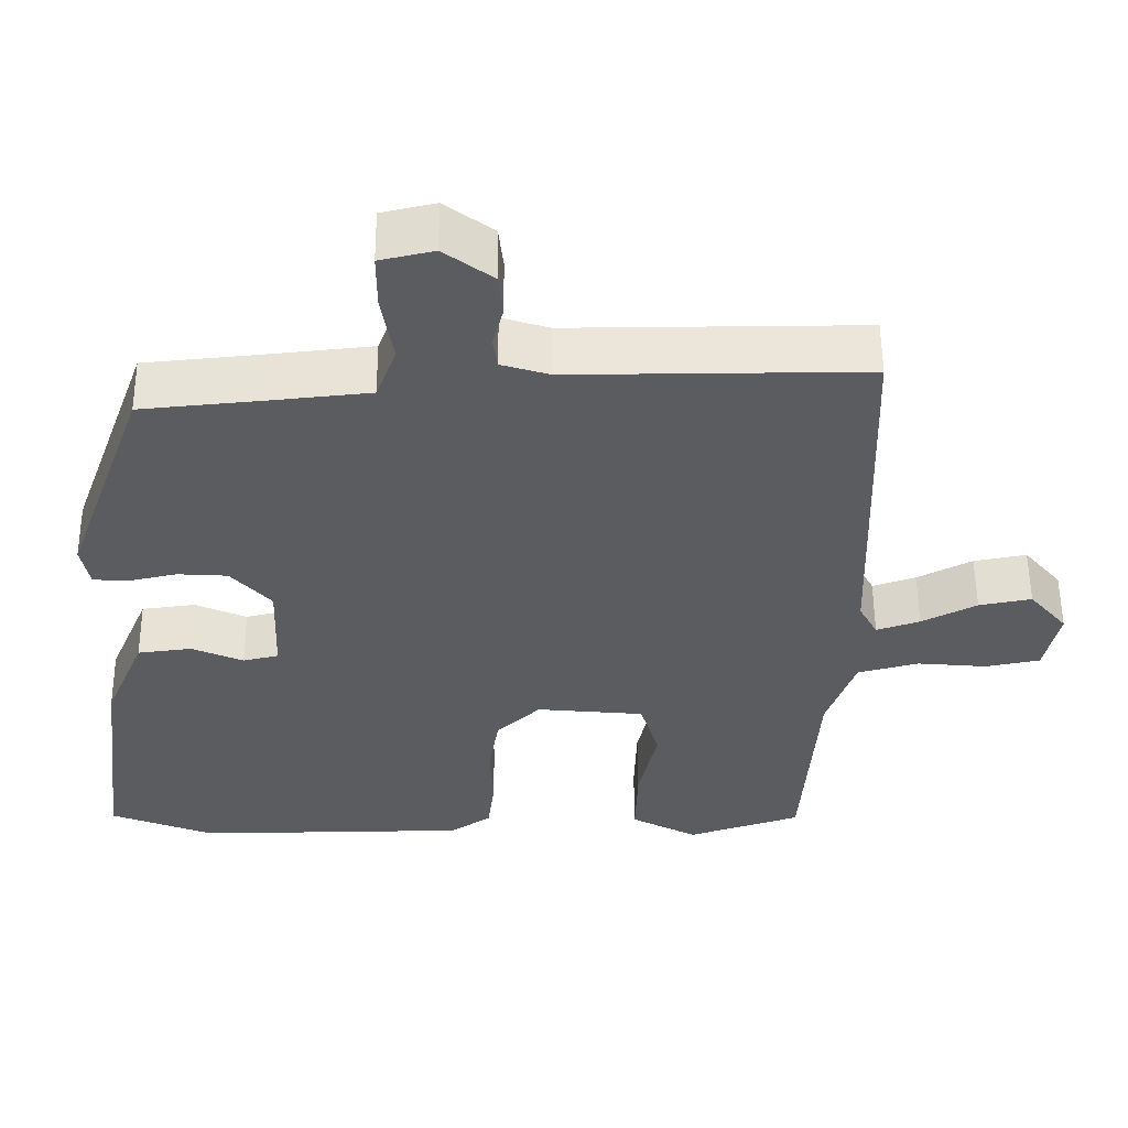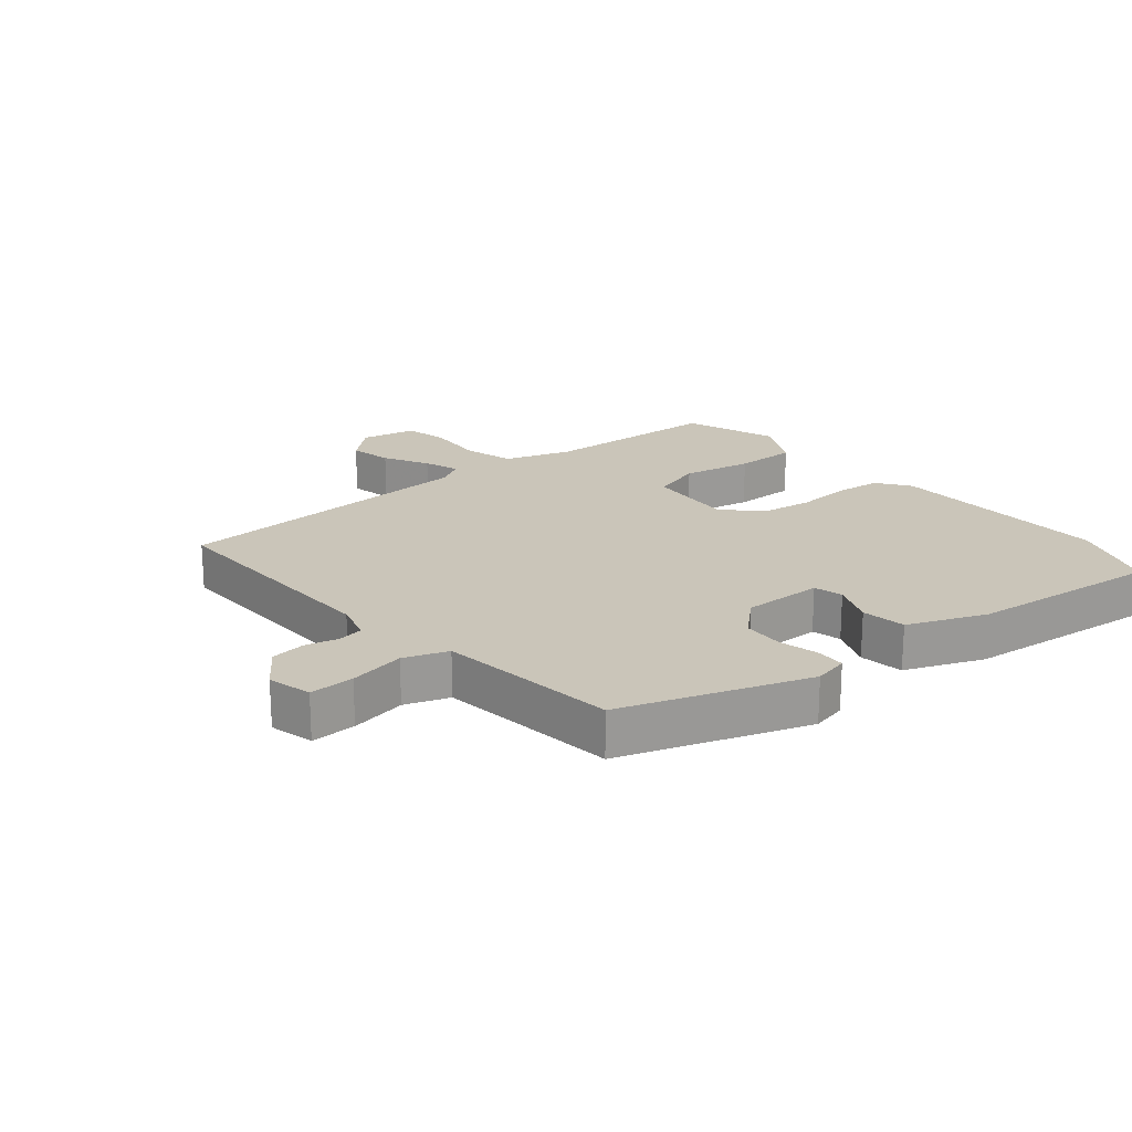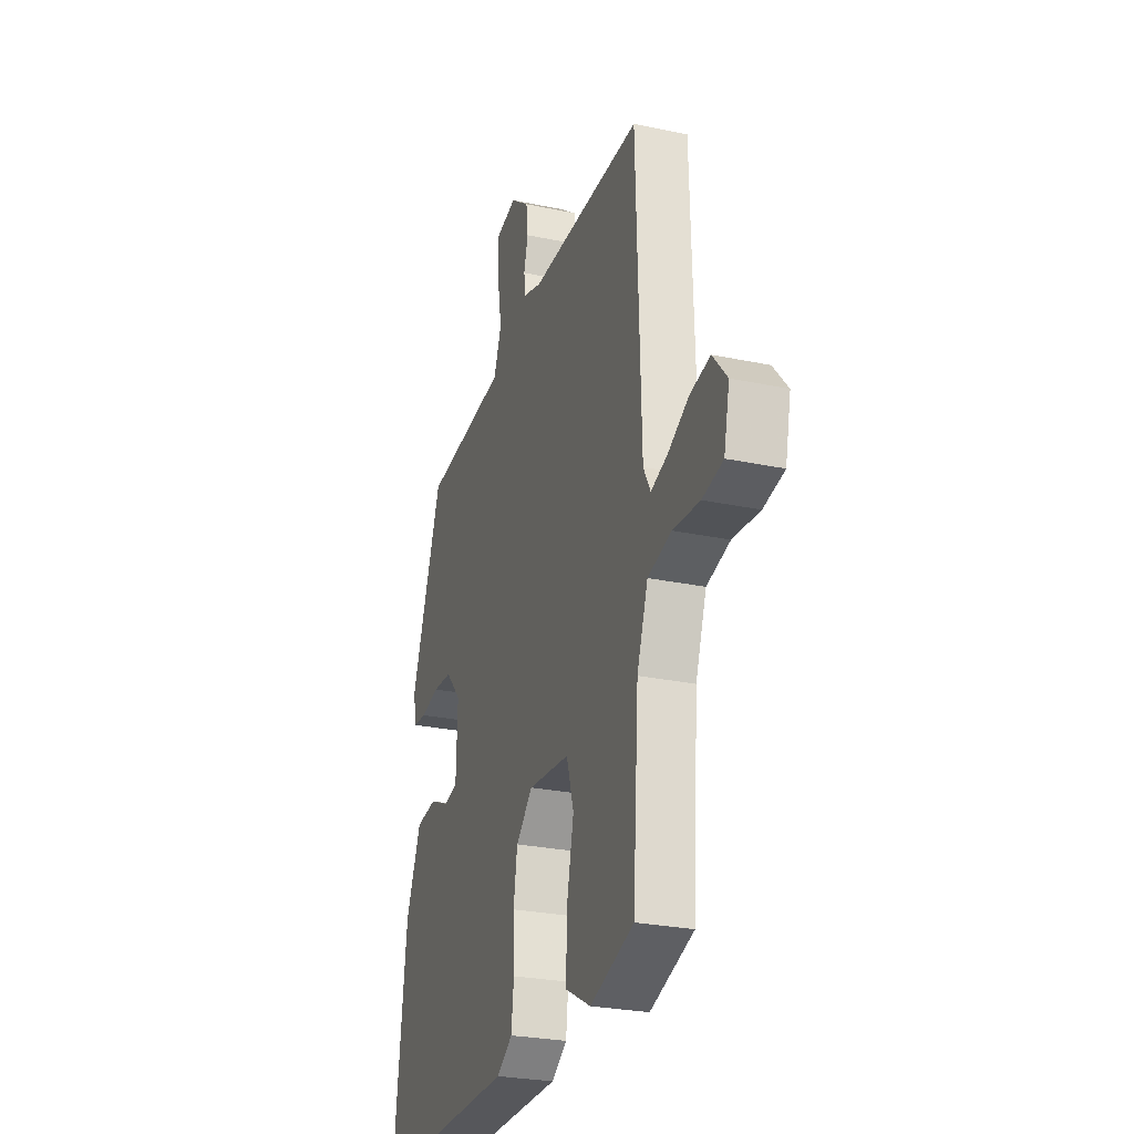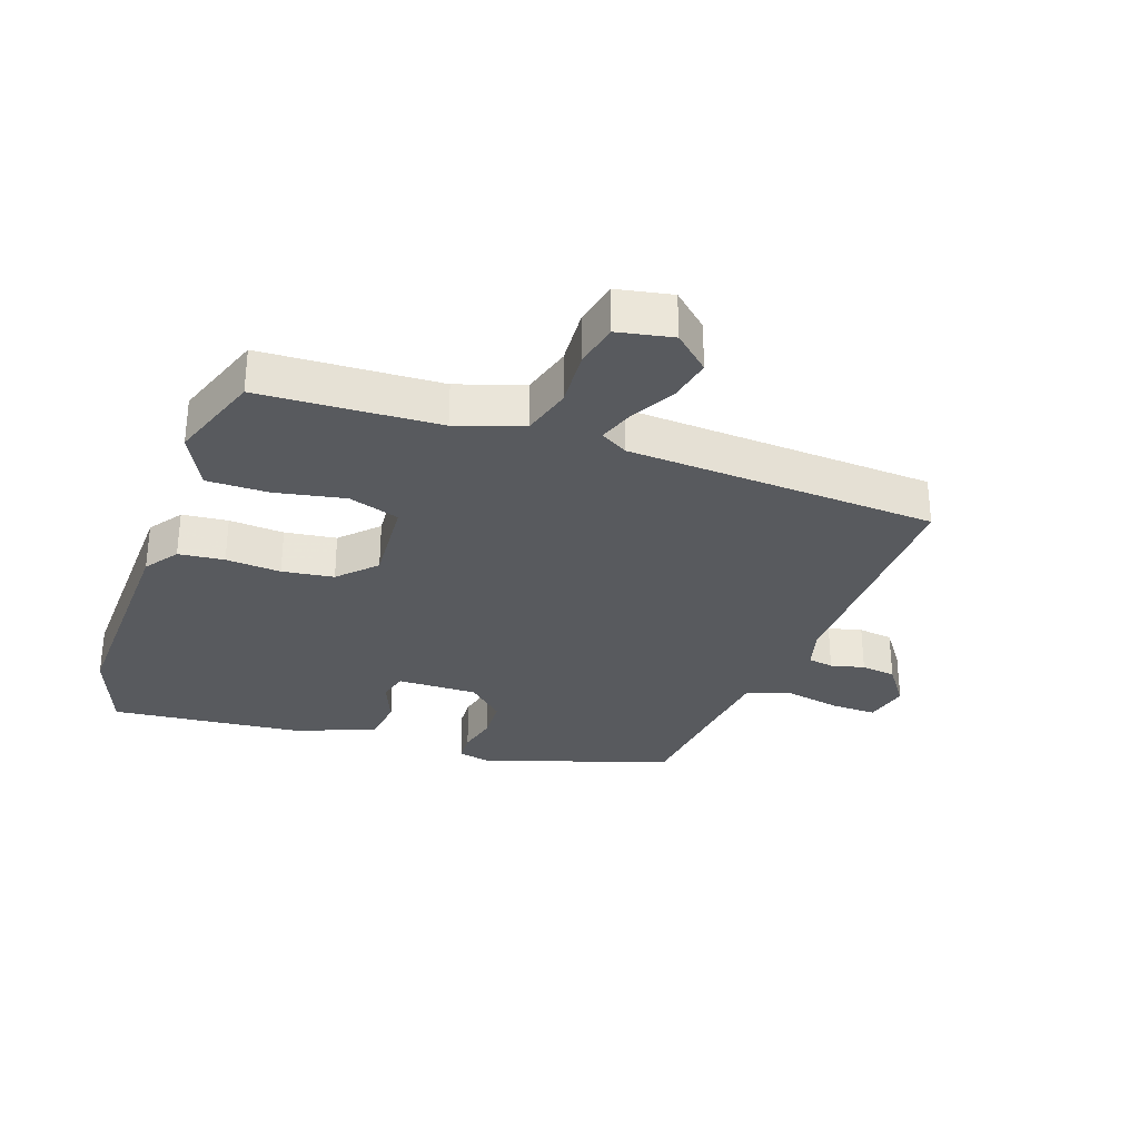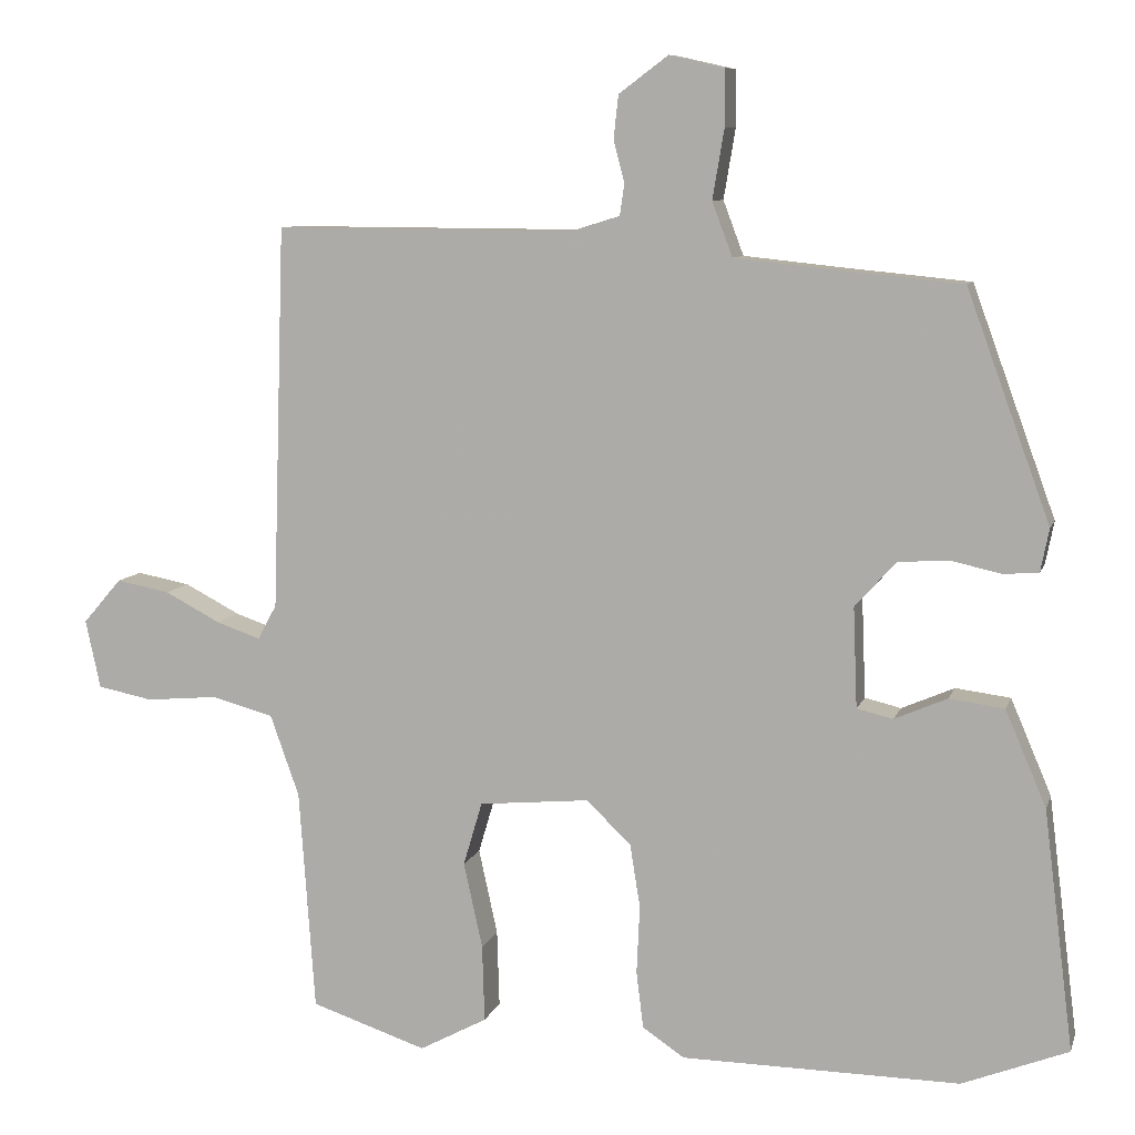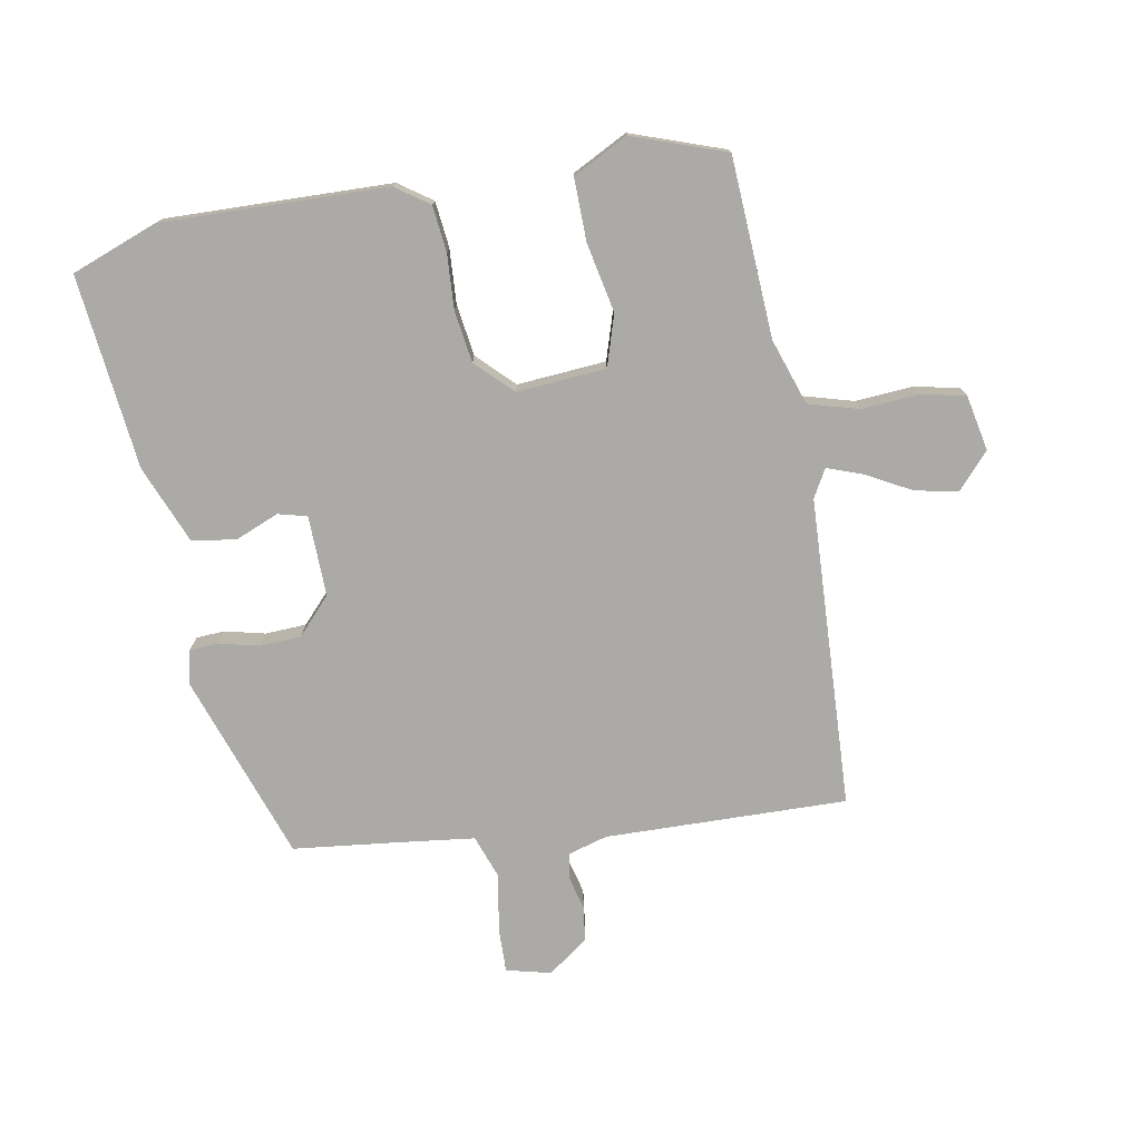
<metadata>
{"format":"obj","ext":"obj","renderer":"f3d","projection":"perspective","resolution":1024,"background":"white","views":[{"elev":54.8,"azim":179.6,"up":"+Z"},{"elev":20.7,"azim":49.2,"up":"+Y"},{"elev":-26.6,"azim":-108.3,"up":"+Z"},{"elev":-31.0,"azim":-110.5,"up":"+Y"},{"elev":8.5,"azim":14.6,"up":"+Z"},{"elev":-75.9,"azim":-170.7,"up":"+Y"}]}
</metadata>
<code>
v -0.475 0.07 0.521
v -0.094 0.07 0.519
v -0.032 0.07 0.538
v -0.026 0.07 0.578
v -0.04 0.07 0.631
v -0.034 0.07 0.686
v 0.029 0.07 0.733
v 0.099 0.07 0.717
v 0.099 0.07 0.646
v 0.084 0.07 0.557
v 0.11 0.07 0.488
v 0.233 0.07 0.475
v 0.396 0.07 0.459
v 0.502 0.07 0.168
v 0.491 0.07 0.113
v 0.446 0.07 0.11
v 0.383 0.07 0.124
v 0.318 0.07 0.12
v 0.266 0.07 0.062
v 0.271 0.07 -0.065
v 0.317 0.07 -0.076
v 0.384 0.07 -0.047
v 0.454 0.07 -0.056
v 0.506 0.07 -0.178
v 0.544 0.07 -0.483
v 0.409 0.07 -0.536
v 0.055 0.07 -0.532
v 0.002 0.07 -0.496
v -0.007 0.07 -0.424
v -0.003 0.07 -0.337
v -0.016 0.07 -0.256
v -0.073 0.07 -0.202
v -0.213 0.07 -0.215
v -0.237 0.07 -0.296
v -0.213 0.07 -0.405
v -0.21 0.07 -0.503
v -0.296 0.07 -0.549
v -0.443 0.07 -0.5
v -0.463 0.07 -0.218
v -0.5 0.07 -0.114
v -0.579 0.07 -0.093
v -0.67 0.07 -0.101
v -0.74 0.07 -0.087
v -0.759 0.07 0
v -0.71 0.07 0.057
v -0.642 0.07 0.044
v -0.571 0.07 0.007
v -0.515 0.07 -0.012
v -0.491 0.07 0.032
v -0.475 0 0.521
v -0.094 0 0.519
v -0.032 0 0.538
v -0.026 0 0.578
v -0.04 0 0.631
v -0.034 0 0.686
v 0.029 0 0.733
v 0.099 0 0.717
v 0.099 0 0.646
v 0.084 0 0.557
v 0.11 0 0.488
v 0.233 0 0.475
v 0.396 0 0.459
v 0.502 0 0.168
v 0.491 0 0.113
v 0.446 0 0.11
v 0.383 0 0.124
v 0.318 0 0.12
v 0.266 0 0.062
v 0.271 0 -0.065
v 0.317 0 -0.076
v 0.384 0 -0.047
v 0.454 0 -0.056
v 0.506 0 -0.178
v 0.544 0 -0.483
v 0.409 0 -0.536
v 0.055 0 -0.532
v 0.002 0 -0.496
v -0.007 0 -0.424
v -0.003 0 -0.337
v -0.016 0 -0.256
v -0.073 0 -0.202
v -0.213 0 -0.215
v -0.237 0 -0.296
v -0.213 0 -0.405
v -0.21 0 -0.503
v -0.296 0 -0.549
v -0.443 0 -0.5
v -0.463 0 -0.218
v -0.5 0 -0.114
v -0.579 0 -0.093
v -0.67 0 -0.101
v -0.74 0 -0.087
v -0.759 0 0
v -0.71 0 0.057
v -0.642 0 0.044
v -0.571 0 0.007
v -0.515 0 -0.012
v -0.491 0 0.032
f 45 46 47
f 44 45 47
f 43 44 47
f 42 43 47
f 41 42 47
f 40 41 47 48
f 39 40 48 49
f 37 38 39
f 36 37 39
f 35 36 39
f 34 35 39
f 49 1 2
f 39 49 2
f 34 39 2
f 33 34 2
f 28 29 30
f 27 28 30
f 26 27 30
f 25 26 30
f 24 25 30
f 23 24 30
f 22 23 30
f 21 22 30
f 20 21 30 31
f 19 20 31 32
f 15 16 17
f 14 15 17
f 13 14 17
f 12 13 17
f 11 12 17 18
f 8 9 10
f 7 8 10
f 6 7 10
f 5 6 10
f 4 5 10
f 3 4 10 11
f 19 32 33
f 18 19 33
f 11 18 33
f 3 11 33
f 2 3 33
f 96 95 94
f 96 94 93
f 96 93 92
f 96 92 91
f 96 91 90
f 97 96 90 89
f 98 97 89 88
f 88 87 86
f 88 86 85
f 88 85 84
f 88 84 83
f 51 50 98
f 51 98 88
f 51 88 83
f 51 83 82
f 79 78 77
f 79 77 76
f 79 76 75
f 79 75 74
f 79 74 73
f 79 73 72
f 79 72 71
f 79 71 70
f 80 79 70 69
f 81 80 69 68
f 66 65 64
f 66 64 63
f 66 63 62
f 66 62 61
f 67 66 61 60
f 59 58 57
f 59 57 56
f 59 56 55
f 59 55 54
f 59 54 53
f 60 59 53 52
f 82 81 68
f 82 68 67
f 82 67 60
f 82 60 52
f 82 52 51
f 1 50 51 2
f 2 51 52 3
f 3 52 53 4
f 4 53 54 5
f 5 54 55 6
f 6 55 56 7
f 7 56 57 8
f 8 57 58 9
f 9 58 59 10
f 10 59 60 11
f 11 60 61 12
f 12 61 62 13
f 13 62 63 14
f 14 63 64 15
f 15 64 65 16
f 16 65 66 17
f 17 66 67 18
f 18 67 68 19
f 19 68 69 20
f 20 69 70 21
f 21 70 71 22
f 22 71 72 23
f 23 72 73 24
f 24 73 74 25
f 25 74 75 26
f 26 75 76 27
f 27 76 77 28
f 28 77 78 29
f 29 78 79 30
f 30 79 80 31
f 31 80 81 32
f 32 81 82 33
f 33 82 83 34
f 34 83 84 35
f 35 84 85 36
f 36 85 86 37
f 37 86 87 38
f 38 87 88 39
f 39 88 89 40
f 40 89 90 41
f 41 90 91 42
f 42 91 92 43
f 43 92 93 44
f 44 93 94 45
f 45 94 95 46
f 46 95 96 47
f 47 96 97 48
f 48 97 98 49
f 49 98 50 1

</code>
